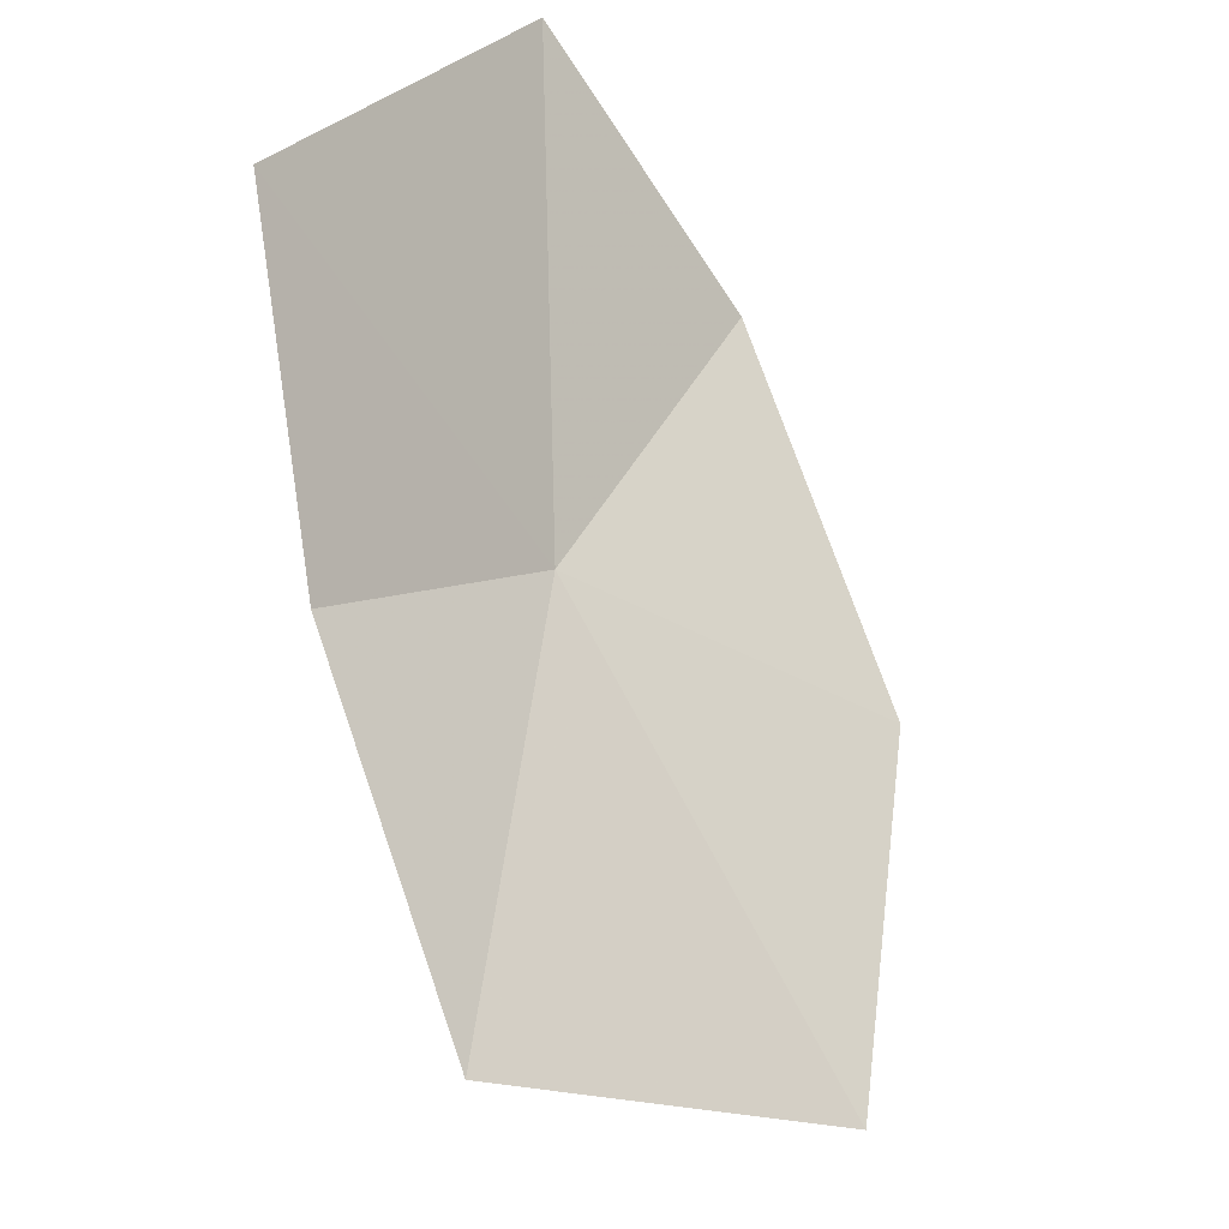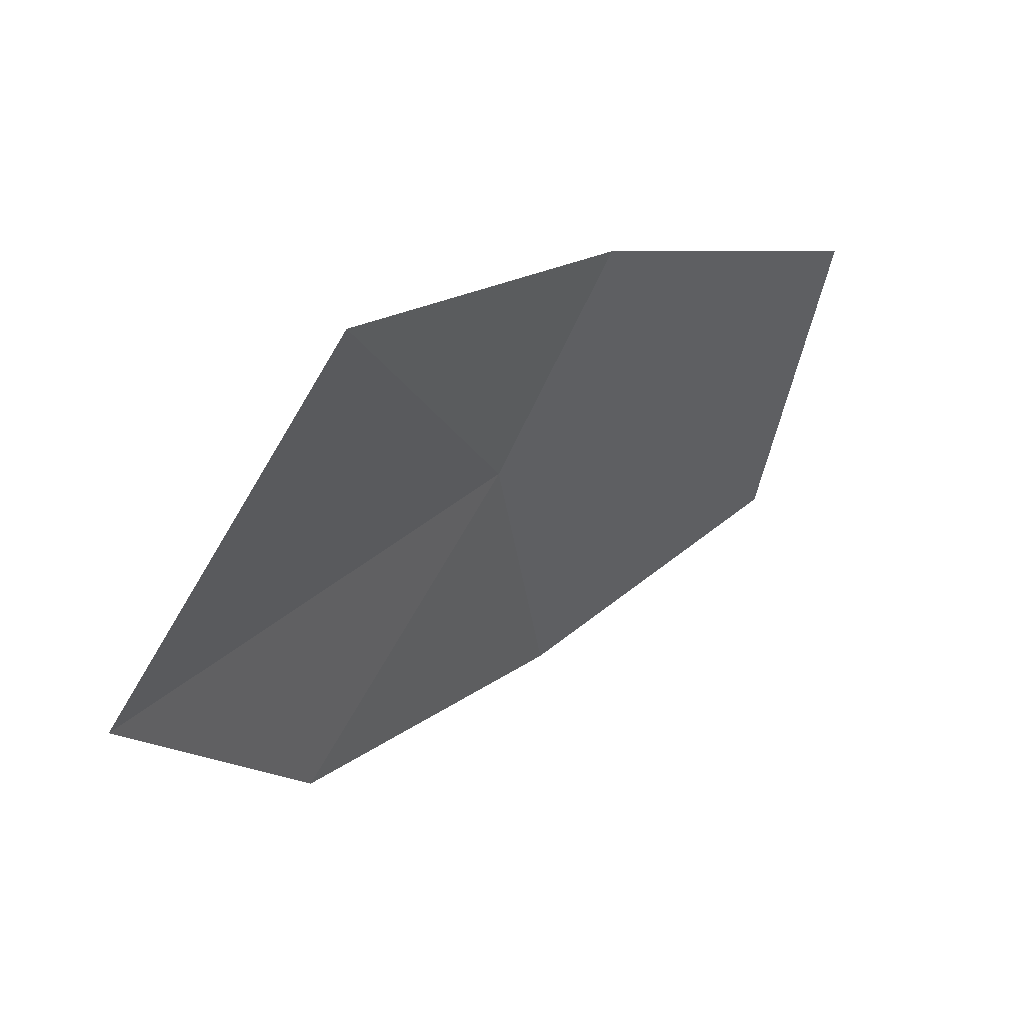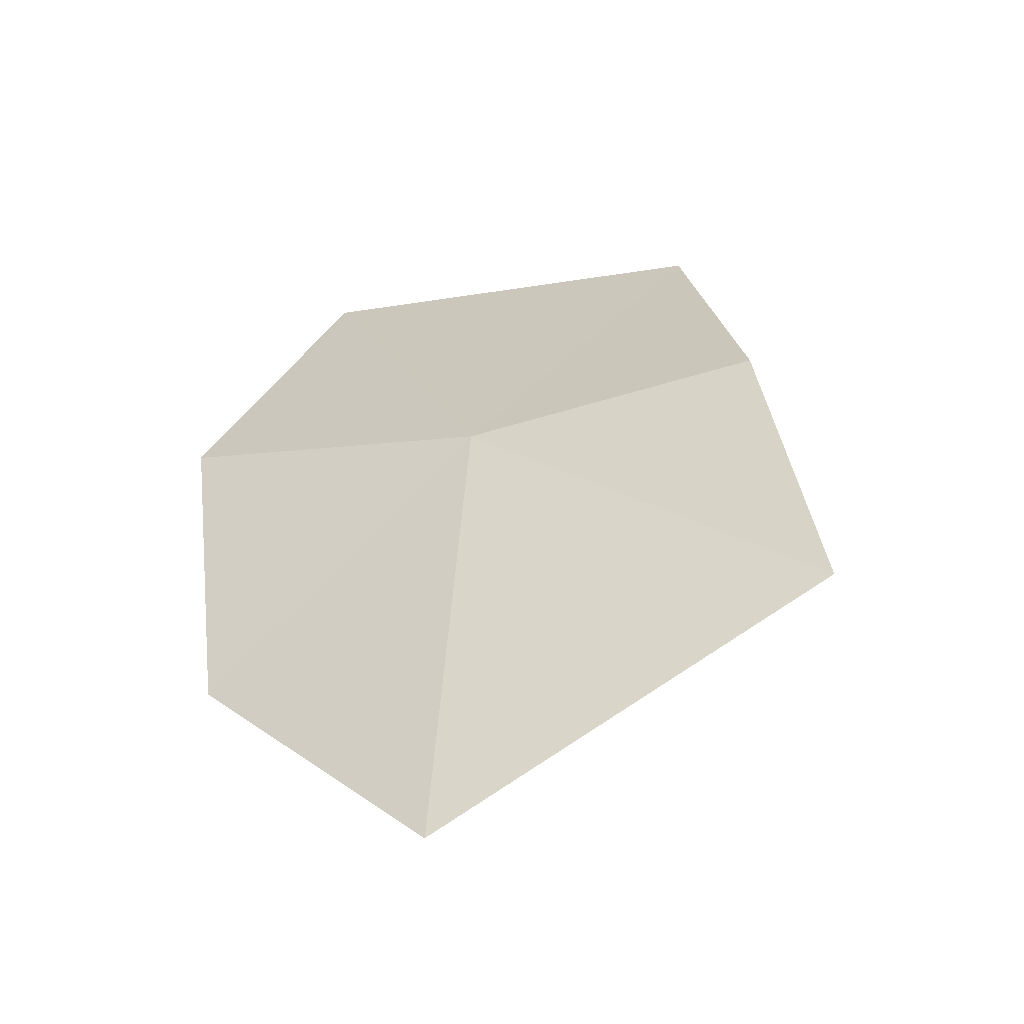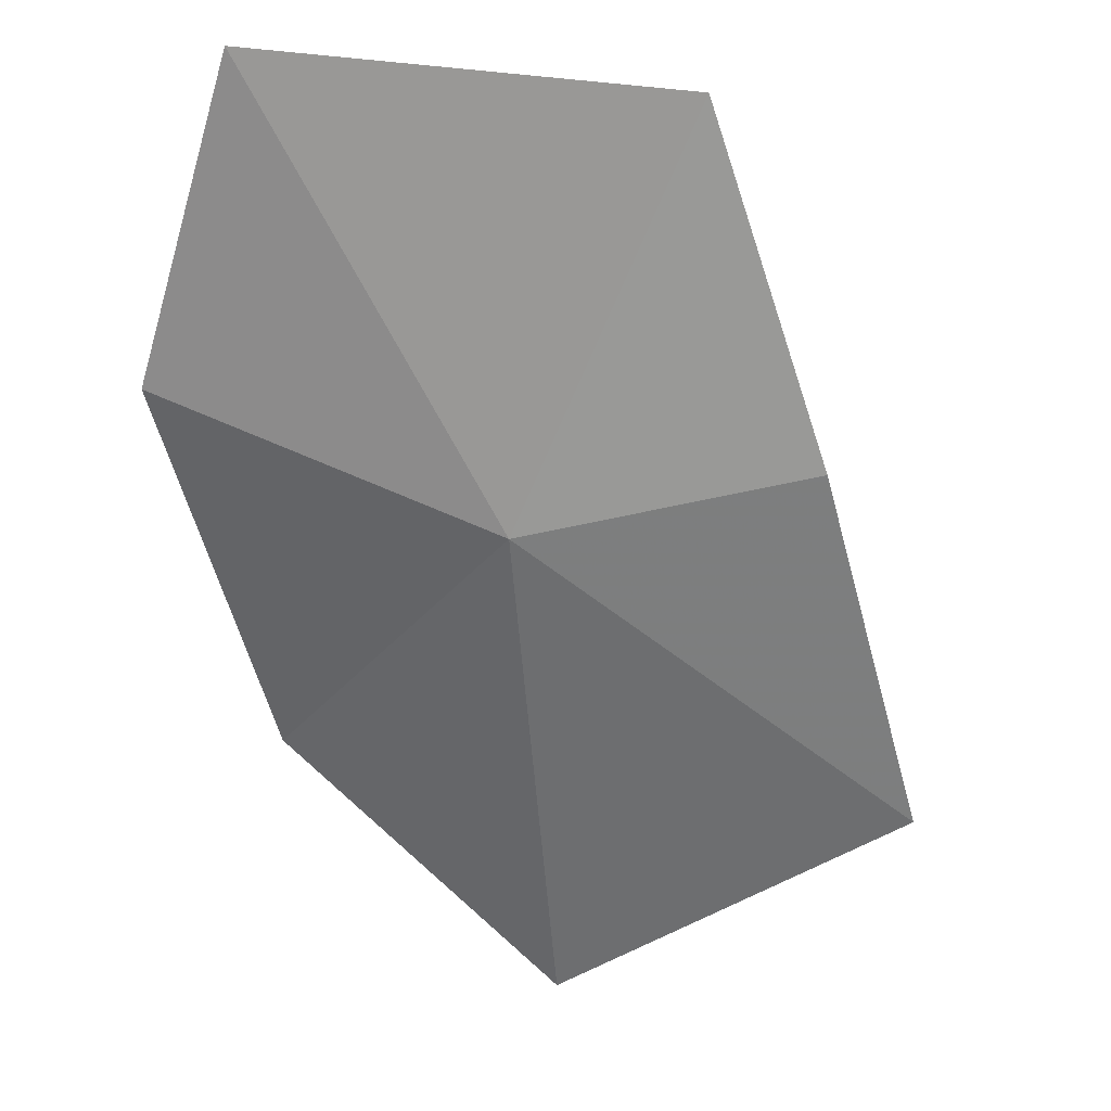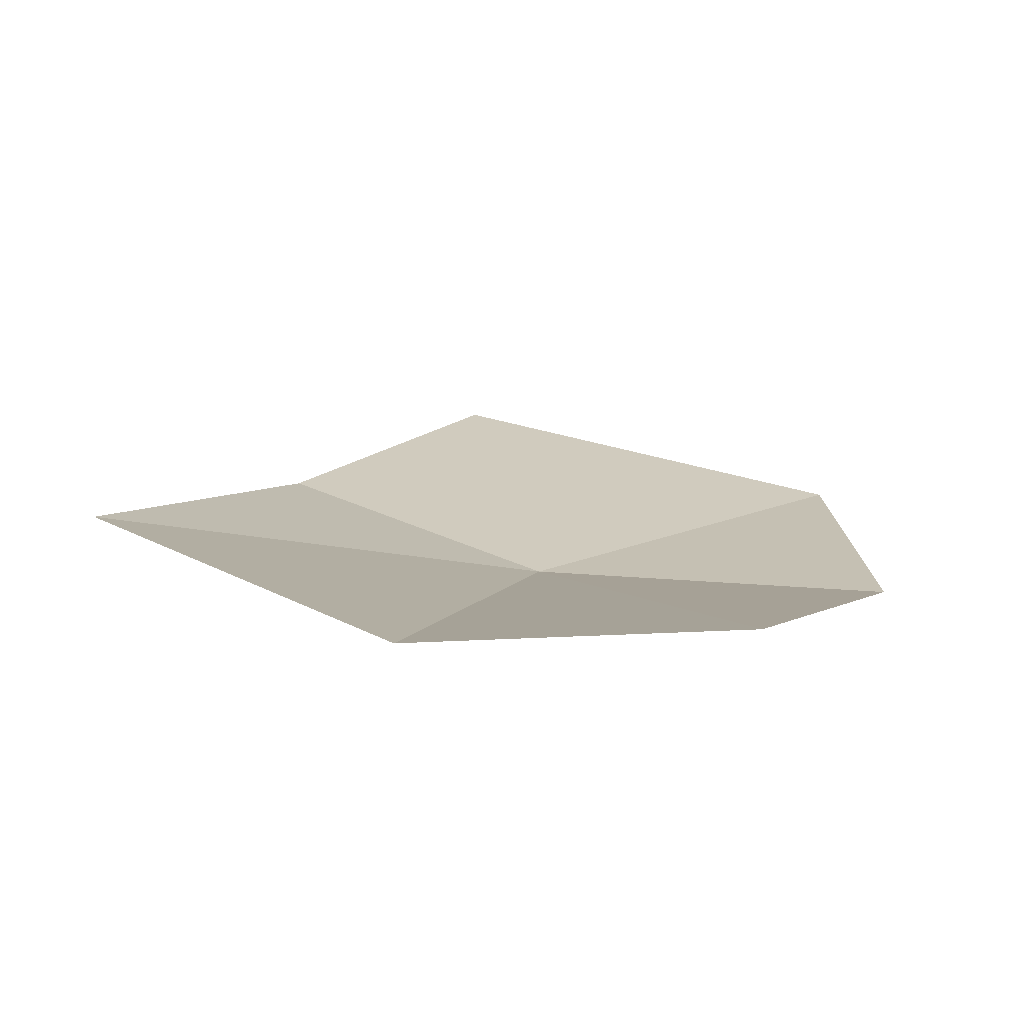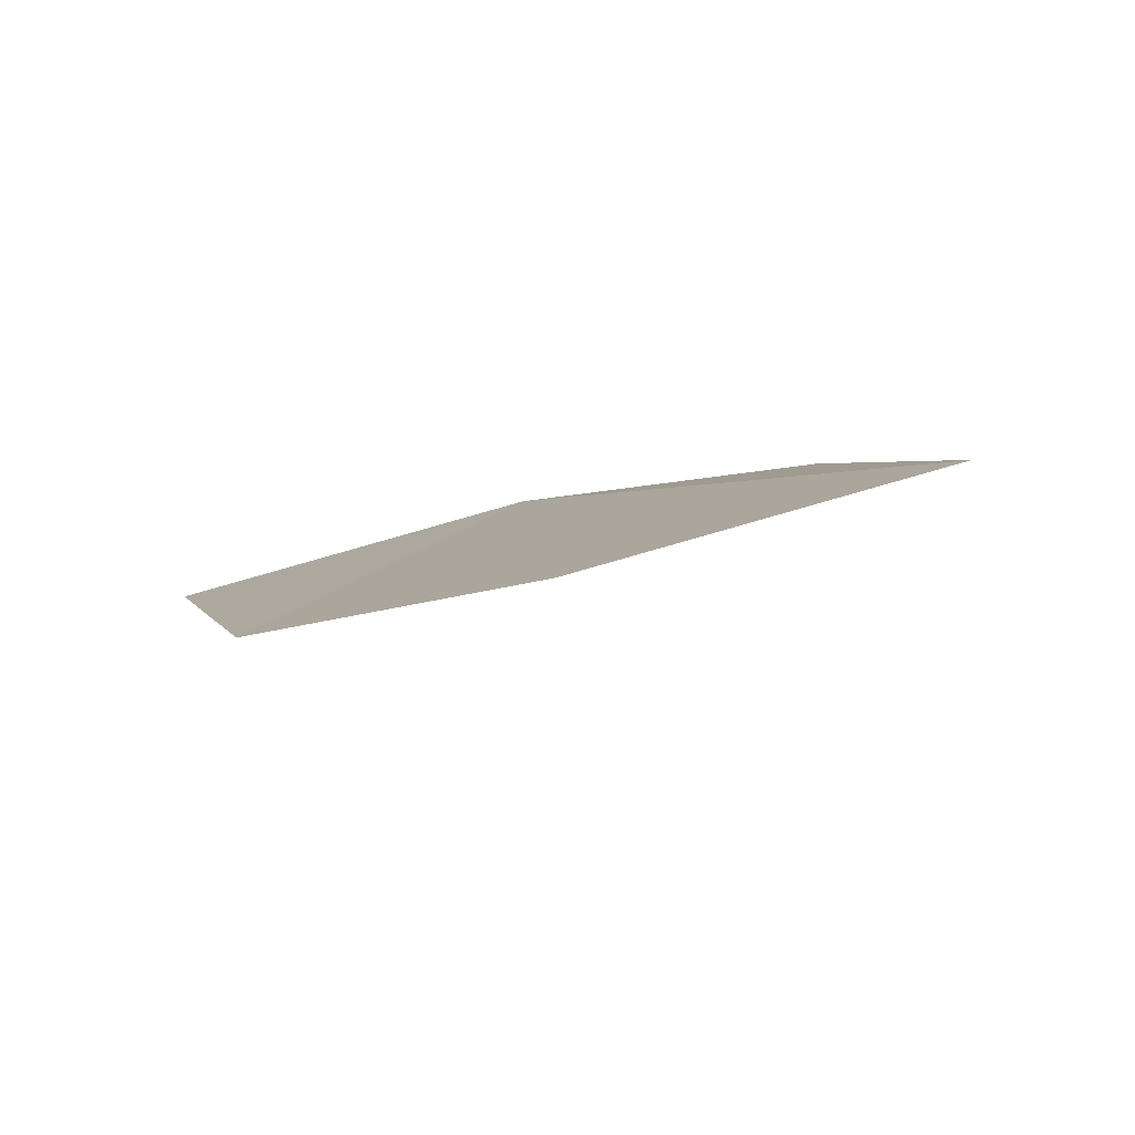
<metadata>
{"format":"obj","ext":"obj","renderer":"f3d","projection":"perspective","resolution":1024,"background":"white","views":[{"elev":46.0,"azim":-61.5,"up":"+Z"},{"elev":-36.1,"azim":-83.9,"up":"+Y"},{"elev":-6.5,"azim":-147.3,"up":"+Y"},{"elev":76.9,"azim":-158.8,"up":"+Y"},{"elev":-33.8,"azim":-7.5,"up":"+Z"},{"elev":-39.4,"azim":-157.2,"up":"+Y"}]}
</metadata>
<code>
v -0.1242 2.044 0.1497
v 0 2.046 0.1525
v 0 2.117 0.242
v -0.06898 1.954 0.07646
v -0.1841 1.909 0.03622
v -0.1381 2.126 0.2754
v -0.2744 1.987 0.1218
v -0.2087 2.07 0.197
f 1 4 5
f 1 2 4
f 1 6 3
f 1 5 7
f 1 7 8
f 1 8 6
f 1 3 2

</code>
